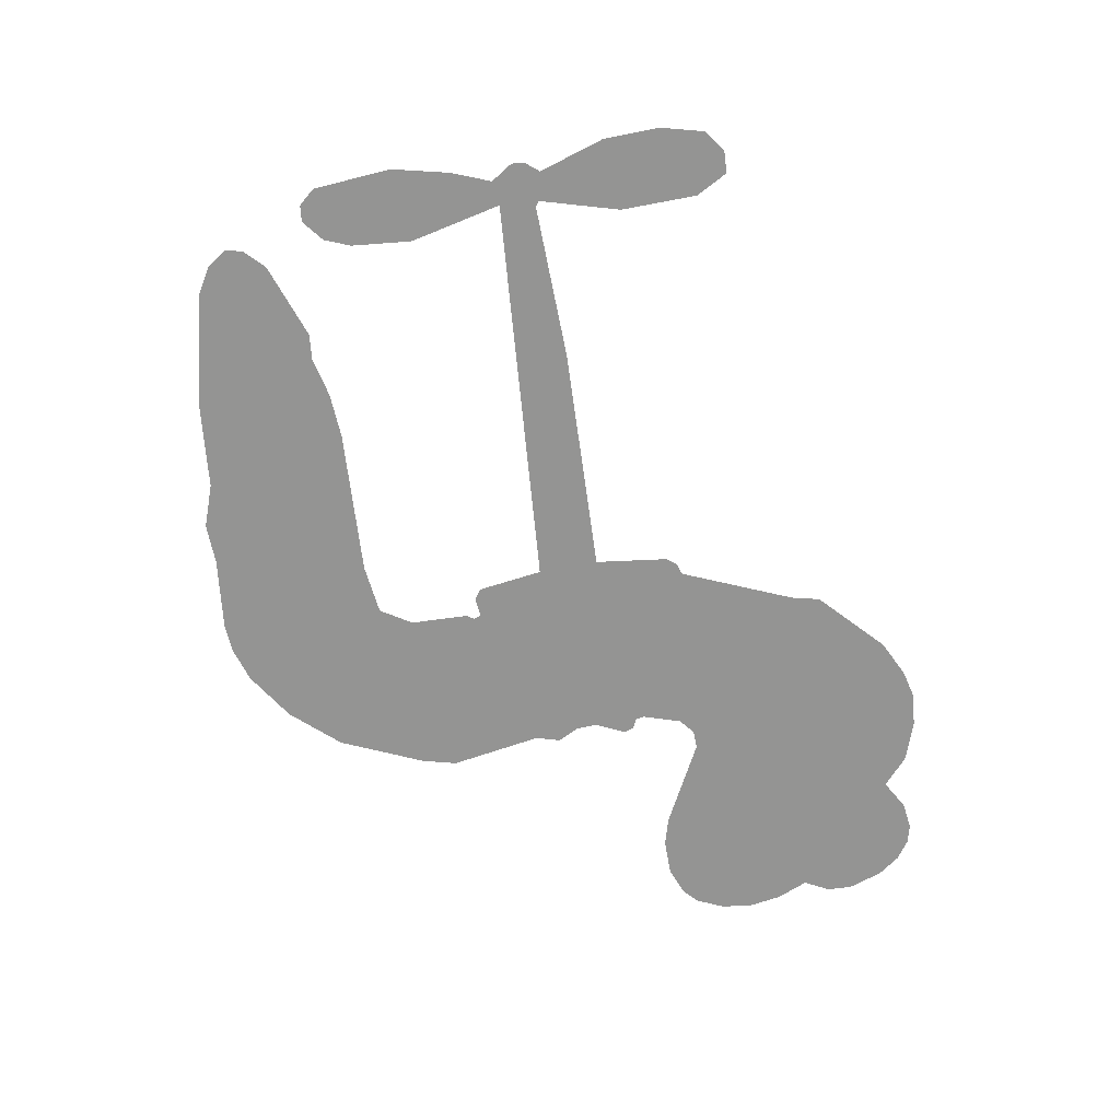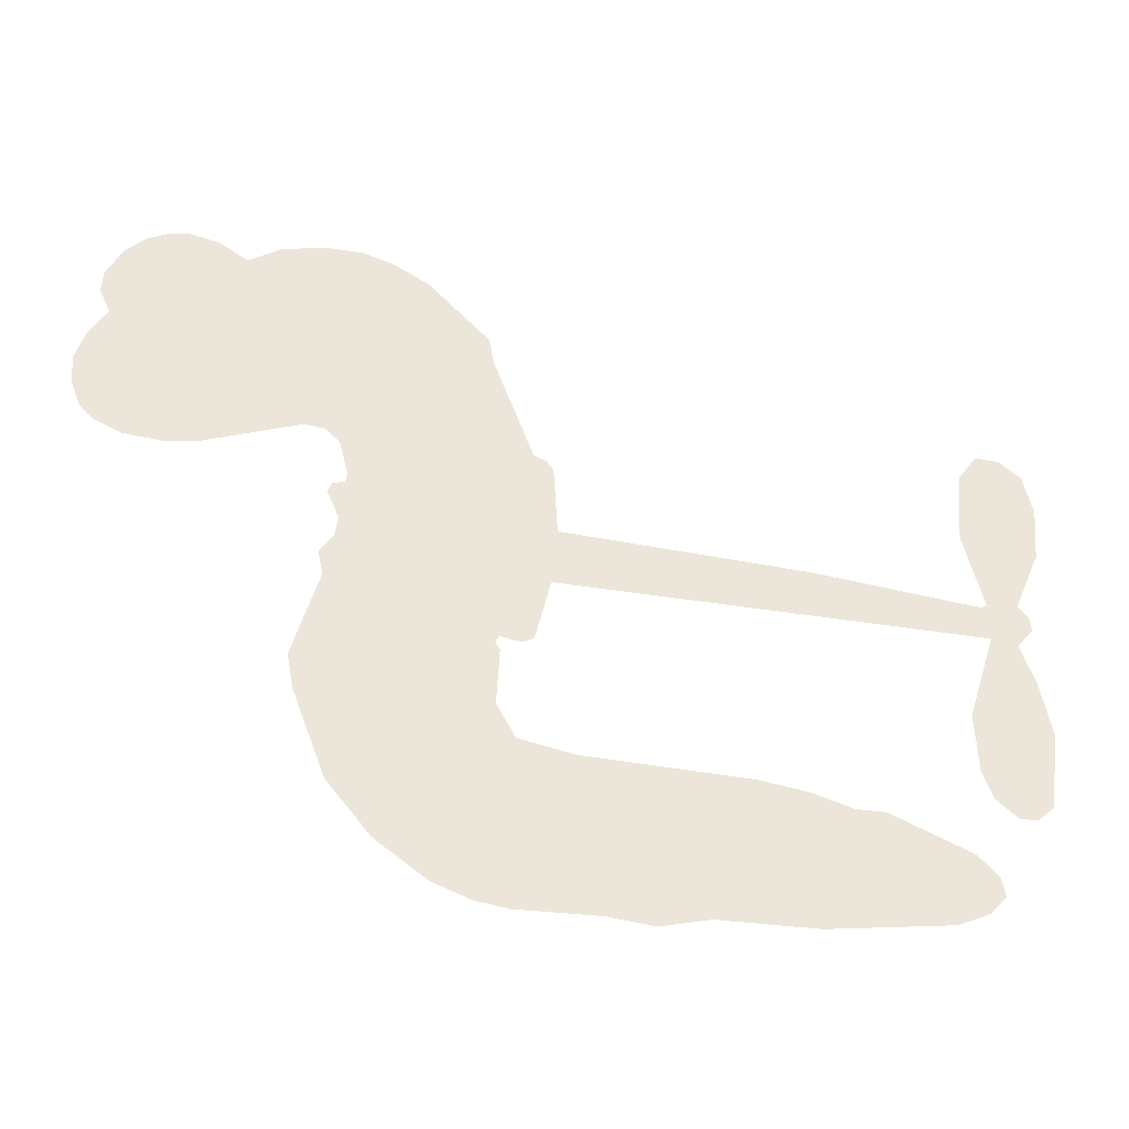
<metadata>
{"format":"obj","ext":"obj","renderer":"f3d","projection":"perspective","resolution":1024,"background":"white","views":[{"elev":-67.0,"azim":95.5,"up":"+Z"},{"elev":-42.0,"azim":-10.9,"up":"+Y"}]}
</metadata>
<code>
v 69.74 40.14 0
v 70.98 45.2 0
v 73.37 49.78 0
v 71.69 53.63 0
v 71.81 57.38 0
v 74 62.38 0
v 76.67 65.47 0
v 79.69 67.24 0
v 82.6 67.78 0
v 86.77 66.88 0
v 91.04 63.99 0
v 95.51 67.36 0
v 101.9 69.03 0
v 107.2 69.03 0
v 111.3 67.66 0
v 116.7 64.53 0
v 125.7 54.67 0
v 126.4 50.3 0
v 132.2 33.23 0
v 133.9 32.48 0
v 134.9 30.94 0
v 135.5 19.88 0
v 169.9 18.44 0
v 193.2 16.05 0
v 194 16.57 0
v 191.5 28.54 0
v 192.6 39.89 0
v 195.5 44.43 0
v 198.8 44.32 0
v 201.9 41.66 0
v 203.1 35.2 0
v 202.2 26.77 0
v 198.4 17.19 0
v 199.7 15.21 0
v 199.9 13.13 0
v 197.6 10.01 0
v 199.4 4.073 0
v 200.8 -4.673 0
v 199 -16.33 0
v 196.7 -18.6 0
v 194.2 -18.7 0
v 191.2 -15.92 0
v 190 -11.96 0
v 189.8 -2.903 0
v 193.9 10.73 0
v 134.7 10.8 0
v 132.5 1.054 0
v 130.9 0.03345 0
v 128 0.6145 0
v 127.5 -0.5081 0
v 128.2 -1.653 0
v 127.8 -10.4 0
v 130.4 -15.36 0
v 138 -16.85 0
v 160.4 -17.39 0
v 167.1 -18.35 0
v 173 -20.17 0
v 176.9 -20.09 0
v 188 -25.01 0
v 190.7 -28.1 0
v 191.1 -30.81 0
v 188.8 -33.58 0
v 184.4 -35.77 0
v 167.5 -38.5 0
v 154.1 -38.84 0
v 147.5 -40.69 0
v 141.3 -40.04 0
v 130.1 -40.47 0
v 125.6 -39.83 0
v 120.5 -37.83 0
v 113.4 -32.47 0
v 107.4 -24.77 0
v 102.7 -11.75 0
v 101.8 -6.443 0
v 105.2 7.301 0
v 104.4 11.05 0
v 106.3 14.17 0
v 106.7 17.3 0
v 104.9 21.77 0
v 105.5 23.23 0
v 107.1 23.87 0
v 107.4 25.21 0
v 106 30.94 0
v 103.8 33.04 0
v 101 33.32 0
v 87.6 27.63 0
v 83.33 26.78 0
v 77.71 27.22 0
v 73.75 29.1 0
v 71.6 31.35 0
v 70.04 35.52 0
v 164.3 10.77 0
v 194.5 14.87 0
v 109.6 24.1 0
v 125.8 0.9097 0
v 128 -6.026 0
v 107.1 21.72 0
v 131.9 30.04 0
v 133.6 5.928 0
v 179.1 10.75 0
v 196.2 16.33 0
v 186.5 10.74 0
v 190.2 10.73 0
v 105.8 19.53 0
v 127.2 3.322 0
v 192.8 22.55 0
v 197.1 13.57 0
v 195.5 20 0
v 187.2 -30 0
v 195.3 -14.95 0
v 110.5 28.64 0
v 125.8 -2.236 0
v 108.6 19.35 0
v 76.68 34.04 0
v 82.11 62.34 0
v 102.9 38.16 0
v 135.2 25.41 0
v 130.2 2.963 0
v 181.5 17.24 0
v 187.3 16.65 0
v 122.2 4.694 0
v 126.4 32.2 0
v 110.9 15.24 0
v 108.6 35.8 0
v 129.2 7.495 0
v 191.9 13.27 0
v 120.2 -0.7405 0
v 188.6 13.62 0
v 185.2 13.94 0
v 109.3 10.15 0
v 175.1 -27.15 0
v 191.8 3.913 0
v 197 40.26 0
v 200.3 21.98 0
v 199.9 -10.5 0
v 78.39 55.29 0
v 182.8 10.74 0
v 175 -23.36 0
v 195 6.672 0
v 168.3 -25.38 0
v 182.5 -22.55 0
v 179 -25.18 0
v 106.8 60.96 0
v 129 -32.21 0
v 74.1 38.11 0
v 84.09 34.15 0
v 78.05 61.58 0
v 118.1 24.89 0
v 121 -7.927 0
v 192 34.22 0
v 196.6 23.98 0
v 75.41 52.97 0
v 80.04 47.76 0
v 78.96 51.47 0
v 86.07 51.52 0
v 82.5 53.95 0
v 175.9 -37.13 0
v 183.3 -27.27 0
v 108.1 64.95 0
v 118.3 51.25 0
v 128.4 -36.5 0
v 84.84 30.35 0
v 94.32 30.47 0
v 80.42 31.44 0
v 113.7 25.69 0
v 124.8 -8.084 0
v 122.7 -13.97 0
v 82.64 50.31 0
v 85.85 44.43 0
v 87.88 58.02 0
v 81.59 58.11 0
v 103.3 64.33 0
v 112.2 61.4 0
v 122.5 51.92 0
v 135.7 -40.26 0
v 123.8 -33.66 0
v 113.2 20.84 0
v 117.3 32.98 0
v 85.88 55.08 0
v 91.24 53.58 0
v 121.2 59.6 0
v 109.7 32.26 0
v 131.8 -34.81 0
v 135.4 -28.71 0
v 114.5 29.84 0
v 119.7 55.41 0
v 129.3 41.77 0
v 112.9 34.13 0
v 116.4 58.88 0
v 113.7 42.51 0
v 121.6 44.16 0
v 112.1 38.43 0
v 123.1 47.91 0
v 117.7 38.58 0
v 107.4 42.65 0
v 127.8 46.03 0
v 108.7 39.35 0
v 125.4 42.82 0
v 122.1 39.69 0
v 126.3 38.57 0
v 123.2 35.37 0
v 130.7 37.5 0
v 121.7 30.69 0
v 127.9 35.4 0
v 105.4 35.95 0
v 122.6 1.475 0
v 119.2 2.725 0
v 117.2 9.085 0
v 113.6 -0.8337 0
v 200.3 38.03 0
v 196.3 35.74 0
v 195.6 31.02 0
v 80.3 39.18 0
v 80.33 35.31 0
v 126.7 22.21 0
v 75.75 45.62 0
v 95.92 38.12 0
v 126.6 -14.18 0
v 124.3 -21.09 0
v 127.4 -18.29 0
v 123.8 -17.45 0
v 117.1 -17.79 0
v 120.6 -19.69 0
v 130.1 -24.48 0
v 115.5 -24.91 0
v 127.8 -21.83 0
v 124.9 -26.78 0
v 132.5 -19.99 0
v 117.3 -21.58 0
v 105.1 -18.26 0
v 120.3 -25.37 0
v 86.84 62.39 0
v 84.75 59.59 0
v 99.34 65.71 0
v 95.68 62.48 0
v 100 61.27 0
v 96.36 56.59 0
v 114 66.1 0
v 111.3 64.51 0
v 123.8 -37.02 0
v 118.6 -32.93 0
v 90.54 47.83 0
v 118.9 62.07 0
v 110.2 53.35 0
v 113.6 11.67 0
v 112.9 6.862 0
v 119.7 16.46 0
v 115.3 15.77 0
v 118 12.93 0
v 122.5 10.03 0
v 109.6 -7.769 0
v 195 27.34 0
v 198.7 28.66 0
v 202.6 30.99 0
v 199.5 33.44 0
v 77.43 37.36 0
v 76.8 41.53 0
v 80.65 43.49 0
v 131.5 22.45 0
v 125.4 27.16 0
v 76.68 48.92 0
v 99.43 36.74 0
v 99.4 41.83 0
v 97.68 31.89 0
v 89.54 33.26 0
v 94.64 34.39 0
v 91.24 37.64 0
v 93.07 42.89 0
v 125.7 -30.42 0
v 129 -28.27 0
v 121.5 -29.47 0
v 117.3 -28.83 0
v 134.8 -24.06 0
v 149.2 -17.12 0
v 136.4 -20.46 0
v 139.2 -23.87 0
v 143.6 -16.98 0
v 139.9 -28.36 0
v 137.9 -32.19 0
v 147.1 -24.84 0
v 140.4 -20.06 0
v 134.3 -32.17 0
v 139.8 -36.04 0
v 143 -25.53 0
v 144.6 -21.25 0
v 144.8 -36.43 0
v 148.6 -21.1 0
v 146 -30.63 0
v 154.5 -25.64 0
v 142 -31.89 0
v 154.8 -17.26 0
v 150.9 -24.2 0
v 149.7 -28.35 0
v 154.1 -21.43 0
v 150.7 -34.11 0
v 159.6 -23.05 0
v 134.2 -16.1 0
v 92.17 59.57 0
v 89.31 50.9 0
v 87.13 48.25 0
v 92.72 50.48 0
v 94.8 53.38 0
v 94.54 46.76 0
v 101.3 52.22 0
v 96.46 50 0
v 99 46.3 0
v 103.2 44.43 0
v 104.3 41.24 0
v 107.3 48.38 0
v 102.4 48.38 0
v 112.4 57.06 0
v 108.3 57.05 0
v 114.5 53.28 0
v 103.3 57.44 0
v 105.6 53.36 0
v 112.2 48.87 0
v 116.4 5.35 0
v 113.3 3.023 0
v 103.5 0.429 0
v 108.9 4.475 0
v 104.3 3.865 0
v 107 1.384 0
v 106.5 -3.718 0
v 120.2 7.462 0
v 125.3 7.224 0
v 127 11.72 0
v 105.5 -8.519 0
v 112.6 -19.91 0
v 73.04 42.01 0
v 131.5 26.25 0
v 121.5 26.78 0
v 118.3 28.88 0
v 121.9 21.97 0
v 128.4 29.21 0
v 90.96 29.05 0
v 96.08 41.45 0
v 89.58 44.22 0
v 87.49 40.2 0
v 83.7 41.07 0
v 148.5 -37.11 0
v 154.1 -30.54 0
v 93.05 56.37 0
v 99.72 57.73 0
v 110.1 45.54 0
v 110.6 -3.754 0
v 115.3 -7.049 0
v 102.6 -3.007 0
v 130.8 11.06 0
v 133 15.53 0
v 123.4 14.27 0
v 128 16.83 0
v 128.2 25.27 0
v 117.7 20.46 0
v 87.25 36.35 0
v 154.9 -34.68 0
v 160.8 -38.67 0
v 161.5 -31.27 0
v 157.5 -38.75 0
v 159 -34.88 0
v 163.4 -35.17 0
v 157.7 -31.37 0
v 159.5 -27.4 0
v 167.1 -30.91 0
v 163.7 -25.32 0
v 166 -22.16 0
v 169.7 -21.96 0
v 163.8 -17.87 0
v 149.5 10.78 0
v 152.7 19.16 0
v 131.2 18.75 0
v 124.1 18.4 0
v 167.1 -34.71 0
v 172.4 -32.77 0
v 171.7 -37.81 0
v 179.1 -30.32 0
v 162.6 -21.23 0
v 142.1 10.79 0
v 175.5 -30.8 0
v 180.2 -36.45 0
v 177.7 -33.71 0
v 181.8 -33.02 0
v 144.1 19.52 0
v 136.2 16.62 0
v 139.8 19.7 0
v 194.7 -9.758 0
v 197.7 -7.185 0
v 195.6 -1.525 0
v 189.9 -7.432 0
v 193.7 -5.577 0
v 75.73 58.29 0
v 122.3 -4.147 0
v 118.3 -4.277 0
v 117.8 42.64 0
v 118.2 46.93 0
v 119.7 35.62 0
v 110.4 -28.62 0
v 111.4 -24.73 0
v 157.5 -19.87 0
v 108.5 -13.52 0
v 113.1 -15.11 0
v 117.6 -12.62 0
v 111.9 -11.19 0
v 120.7 -11.26 0
v 115.1 -10.39 0
v 164.1 -28.88 0
v 171.1 -28.69 0
v 171.9 -25.2 0
v 141.8 15.46 0
v 138.4 10.8 0
v 145.8 13.37 0
v 148.4 19.34 0
v 156.9 10.77 0
v 149.8 15.17 0
v 153.2 10.78 0
v 161.3 18.8 0
v 155 15.09 0
v 159.6 14.49 0
v 157 18.98 0
v 160.6 10.77 0
v 200.1 -0.2999 0
v 195.7 2.537 0
v 190.8 0.5051 0
v 114.7 46.08 0
v 103.9 -15.01 0
v 109.2 -17.61 0
v 106.2 -21.51 0
v 109.7 -21.76 0
v 138.6 14.21 0
v 175.7 17.84 0
v 178.3 14.74 0
v 171.7 10.76 0
v 175.4 10.75 0
v 173.5 14.38 0
v 169.3 14.25 0
v 165.6 18.62 0
v 163.7 14.88 0
v 136.1 -35.46 0
v 132.8 -38.21 0
f 112 206 391
f 186 160 174
f 75 130 76
f 203 122 201
f 105 121 206
f 45 107 93
f 51 50 112
f 123 78 77
f 89 88 114
f 125 118 99
f 1 91 145
f 162 164 87
f 25 108 106
f 43 42 110
f 80 79 97
f 126 93 24
f 58 138 142
f 179 299 180
f 128 129 102
f 105 125 325
f 52 166 167
f 143 159 172
f 240 176 70
f 142 138 131
f 176 240 161
f 223 231 219
f 59 158 109
f 95 112 50
f 117 21 98
f 113 94 97
f 97 104 113
f 104 78 113
f 349 383 22
f 166 112 391
f 105 95 49
f 74 73 327
f 51 112 96
f 82 94 111
f 107 34 101
f 52 218 53
f 323 345 322
f 203 260 122
f 90 89 114
f 167 221 218
f 145 256 257
f 91 90 114
f 298 232 170
f 98 19 334
f 282 183 437
f 77 76 130
f 4 3 152
f 152 5 4
f 56 365 366
f 45 126 103
f 115 9 8
f 8 7 147
f 45 139 36
f 106 151 252
f 147 7 6
f 381 158 375
f 114 145 91
f 246 208 245
f 136 154 156
f 10 9 115
f 19 122 334
f 205 83 124
f 17 174 18
f 84 205 116
f 165 111 94
f 182 83 111
f 162 146 164
f 239 15 159
f 206 207 127
f 129 137 102
f 236 234 235
f 350 250 326
f 172 159 14
f 180 302 342
f 126 45 93
f 322 318 320
f 239 238 15
f 211 150 212
f 5 152 390
f 136 152 154
f 25 93 101
f 31 30 210
f 107 45 36
f 124 192 197
f 161 183 144
f 119 430 137
f 120 119 129
f 296 364 376
f 359 361 355
f 287 274 285
f 363 373 406
f 276 285 281
f 50 49 95
f 53 218 220
f 275 54 297
f 49 48 118
f 126 128 103
f 274 287 294
f 58 57 138
f 78 123 113
f 407 406 131
f 118 105 49
f 375 158 142
f 68 161 69
f 61 109 62
f 421 139 132
f 109 60 59
f 166 52 96
f 423 394 160
f 60 109 61
f 348 349 351
f 85 84 116
f 141 58 142
f 162 87 86
f 43 110 385
f 134 32 151
f 386 385 135
f 110 42 41
f 110 135 385
f 102 103 128
f 57 366 407
f 40 110 41
f 40 39 110
f 421 387 420
f 119 137 129
f 141 158 59
f 37 36 139
f 105 206 95
f 47 118 48
f 94 81 97
f 95 206 112
f 430 433 432
f 432 100 430
f 413 416 369
f 82 81 94
f 177 165 94
f 98 20 19
f 98 21 20
f 97 79 104
f 63 62 109
f 108 151 106
f 117 330 259
f 210 133 211
f 93 107 101
f 83 82 111
f 259 22 117
f 348 99 46
f 47 99 118
f 24 93 25
f 132 139 45
f 35 34 107
f 126 24 128
f 101 34 33
f 118 125 105
f 130 123 77
f 115 8 147
f 128 24 120
f 108 101 33
f 27 133 28
f 108 33 134
f 255 253 254
f 185 111 165
f 28 133 29
f 133 30 29
f 129 128 120
f 110 39 135
f 159 15 14
f 145 114 256
f 193 160 394
f 101 108 25
f 389 388 385
f 36 35 107
f 168 154 153
f 81 80 97
f 372 373 363
f 151 108 134
f 214 114 164
f 145 257 329
f 163 265 335
f 179 233 171
f 390 6 5
f 147 390 171
f 113 123 177
f 177 123 248
f 209 346 392
f 397 396 225
f 261 154 152
f 27 150 211
f 253 252 151
f 152 136 390
f 3 2 216
f 168 169 300
f 261 152 3
f 168 156 154
f 261 153 154
f 234 236 172
f 179 156 155
f 147 171 115
f 64 374 372
f 375 380 381
f 141 142 158
f 142 131 375
f 172 14 13
f 143 173 239
f 308 205 197
f 196 198 187
f 283 175 67
f 161 144 176
f 264 266 163
f 214 146 213
f 85 262 264
f 262 85 116
f 114 88 164
f 87 164 88
f 177 94 113
f 332 148 331
f 112 166 96
f 166 149 403
f 346 209 345
f 223 219 221
f 169 168 153
f 155 156 168
f 265 162 86
f 162 265 146
f 179 180 170
f 11 10 232
f 136 156 171
f 171 156 179
f 12 234 13
f 172 13 234
f 173 311 189
f 189 311 313
f 16 173 189
f 200 198 199
f 288 280 284
f 183 282 144
f 270 184 224
f 70 176 241
f 245 248 123
f 148 165 177
f 188 194 192
f 188 182 185
f 179 155 299
f 179 170 233
f 299 300 242
f 301 302 180
f 188 192 124
f 17 181 186
f 83 182 124
f 438 161 68
f 437 283 279
f 288 290 286
f 220 226 228
f 332 165 148
f 188 185 178
f 17 186 174
f 189 186 181
f 174 193 18
f 185 182 111
f 202 187 200
f 182 188 124
f 16 189 243
f 311 173 312
f 189 313 186
f 194 190 192
f 18 193 196
f 194 188 178
f 190 195 197
f 160 193 174
f 198 196 193
f 122 204 201
f 393 194 199
f 160 313 316
f 304 314 343
f 190 197 192
f 198 193 191
f 197 195 308
f 199 191 393
f 198 191 199
f 395 194 178
f 198 200 187
f 201 200 199
f 204 19 202
f 395 199 194
f 201 395 203
f 332 178 185
f 204 202 200
f 260 331 333
f 201 204 200
f 19 204 122
f 83 205 84
f 197 205 124
f 207 206 121
f 206 127 391
f 324 317 207
f 130 320 246
f 250 350 249
f 123 130 245
f 127 207 209
f 207 121 324
f 30 133 210
f 133 27 211
f 150 26 212
f 210 211 255
f 252 212 26
f 253 255 212
f 146 354 339
f 258 153 216
f 146 214 164
f 256 214 213
f 353 247 333
f 348 46 349
f 2 1 329
f 216 257 258
f 307 263 308
f 354 267 338
f 52 167 218
f 221 220 218
f 221 167 223
f 269 270 227
f 219 226 220
f 53 220 228
f 167 222 223
f 219 220 221
f 402 400 404
f 328 225 229
f 222 229 223
f 269 227 271
f 226 227 224
f 224 273 228
f 397 72 396
f 71 70 241
f 227 226 219
f 226 224 228
f 223 229 231
f 144 269 176
f 273 224 184
f 297 53 228
f 399 251 327
f 231 229 225
f 400 402 399
f 426 427 425
f 71 241 272
f 219 231 227
f 10 115 232
f 233 115 171
f 170 232 233
f 115 233 232
f 11 235 12
f 234 12 235
f 11 232 298
f 236 143 172
f 235 11 298
f 235 237 343
f 299 301 180
f 237 302 304
f 143 239 159
f 173 16 238
f 173 238 239
f 70 69 240
f 161 240 69
f 176 269 271
f 271 231 272
f 338 268 337
f 262 263 217
f 314 312 143
f 189 181 243
f 316 313 244
f 246 245 130
f 249 248 245
f 319 322 321
f 318 207 317
f 250 249 208
f 215 260 333
f 249 245 208
f 248 247 353
f 250 208 324
f 247 248 249
f 325 250 324
f 325 326 250
f 230 399 424
f 400 222 401
f 106 252 26
f 253 151 32
f 255 254 31
f 212 252 253
f 210 255 31
f 253 32 254
f 212 255 211
f 214 256 114
f 257 256 213
f 257 213 258
f 216 2 329
f 339 258 213
f 169 153 258
f 330 117 98
f 326 351 350
f 331 260 203
f 259 330 352
f 3 216 261
f 153 261 216
f 263 262 116
f 266 264 262
f 310 304 305
f 301 242 303
f 265 266 267
f 266 262 217
f 267 266 217
f 265 163 266
f 268 267 217
f 268 338 267
f 263 336 217
f 268 303 337
f 270 269 144
f 227 231 271
f 270 144 282
f 227 270 224
f 272 231 225
f 176 271 241
f 272 225 396
f 241 271 272
f 184 278 276
f 228 273 275
f 276 284 285
f 285 274 277
f 273 276 275
f 284 276 278
f 184 276 273
f 54 275 281
f 175 283 437
f 276 281 275
f 279 184 282
f 278 184 279
f 437 279 282
f 290 288 284
f 376 398 296
f 277 54 281
f 282 184 270
f 438 183 161
f 66 286 67
f 67 286 283
f 279 290 278
f 284 280 285
f 285 280 287
f 277 281 285
f 340 65 295
f 278 290 284
f 292 287 280
f 294 287 292
f 340 286 66
f 341 293 295
f 292 280 293
f 358 359 355
f 279 283 290
f 286 290 283
f 293 280 288
f 291 294 398
f 294 292 289
f 295 293 288
f 289 292 293
f 294 289 296
f 294 291 274
f 340 288 286
f 293 341 289
f 361 362 341
f 365 376 364
f 342 170 180
f 275 297 228
f 237 235 298
f 300 299 155
f 301 299 242
f 168 300 155
f 337 300 169
f 242 337 303
f 342 302 237
f 305 301 303
f 311 312 244
f 336 303 268
f 307 310 306
f 301 305 302
f 305 303 306
f 303 336 306
f 304 302 305
f 307 306 263
f 305 306 310
f 308 263 116
f 307 195 309
f 308 116 205
f 195 307 308
f 309 344 316
f 309 244 315
f 307 309 310
f 315 310 309
f 312 173 143
f 313 311 244
f 314 143 236
f 315 312 314
f 244 309 316
f 186 313 160
f 343 314 236
f 315 314 304
f 315 304 310
f 244 312 315
f 344 309 195
f 393 394 423
f 208 246 317
f 318 317 246
f 75 320 130
f 207 318 209
f 323 251 345
f 320 318 246
f 320 321 322
f 322 319 323
f 320 75 321
f 318 322 209
f 347 74 323
f 327 323 74
f 317 324 208
f 325 324 121
f 105 325 121
f 326 325 125
f 348 326 125
f 350 247 249
f 230 425 399
f 323 327 251
f 427 397 328
f 73 399 327
f 145 329 1
f 216 329 257
f 334 330 98
f 215 352 260
f 332 331 203
f 331 148 333
f 178 332 203
f 332 185 165
f 353 333 148
f 371 247 350
f 122 260 334
f 334 260 352
f 336 263 306
f 265 86 335
f 268 217 336
f 300 337 242
f 337 169 338
f 169 258 339
f 265 354 146
f 146 339 213
f 169 339 338
f 65 340 66
f 288 340 295
f 65 355 295
f 341 295 355
f 237 298 342
f 170 342 298
f 235 343 236
f 304 343 237
f 195 190 344
f 423 344 190
f 346 345 251
f 322 345 209
f 399 425 400
f 391 392 149
f 99 348 125
f 323 319 347
f 413 410 368
f 259 370 22
f 215 351 370
f 326 348 351
f 371 333 247
f 370 351 349
f 371 215 333
f 259 352 215
f 334 352 330
f 148 177 353
f 248 353 177
f 267 354 265
f 339 354 338
f 360 363 357
f 289 341 362
f 357 359 360
f 358 356 359
f 364 140 365
f 360 359 356
f 355 65 358
f 361 359 357
f 356 64 360
f 364 405 140
f 361 357 362
f 355 361 341
f 357 363 405
f 289 362 296
f 360 64 372
f 374 157 373
f 296 362 364
f 362 357 405
f 366 365 140
f 398 376 55
f 366 140 407
f 56 366 57
f 417 415 418
f 365 56 367
f 428 384 383
f 22 370 349
f 215 370 259
f 350 351 371
f 215 371 351
f 373 157 380
f 363 360 372
f 378 375 131
f 373 378 406
f 372 374 373
f 381 380 379
f 365 367 376
f 55 376 367
f 377 410 408
f 46 383 349
f 406 378 131
f 373 380 378
f 63 381 379
f 380 375 378
f 157 379 380
f 63 109 381
f 158 381 109
f 408 382 384
f 22 383 384
f 386 135 38
f 377 408 428
f 428 46 409
f 385 386 389
f 387 386 38
f 389 44 388
f 421 420 37
f 422 44 387
f 386 387 389
f 43 385 388
f 44 389 387
f 171 390 136
f 6 390 147
f 392 391 127
f 166 391 149
f 209 392 127
f 149 392 346
f 394 393 191
f 190 194 393
f 193 394 191
f 423 160 316
f 203 395 178
f 199 395 201
f 272 396 71
f 222 328 229
f 328 397 225
f 291 398 55
f 294 296 398
f 400 328 222
f 401 222 167
f 399 402 251
f 167 403 401
f 404 149 346
f 404 400 401
f 346 251 402
f 166 403 167
f 404 403 149
f 404 401 403
f 346 402 404
f 140 405 363
f 362 405 364
f 407 131 138
f 363 406 140
f 407 138 57
f 140 406 407
f 410 377 368
f 413 411 410
f 428 408 384
f 382 408 410
f 413 414 416
f 382 410 411
f 369 411 413
f 416 414 412
f 436 434 435
f 413 368 414
f 417 416 412
f 92 436 419
f 418 369 416
f 417 419 436
f 139 421 37
f 417 418 416
f 417 412 419
f 387 38 420
f 422 421 132
f 344 423 316
f 421 422 387
f 393 423 190
f 72 397 427
f 399 73 424
f 400 425 328
f 425 427 328
f 425 230 426
f 72 427 426
f 46 428 383
f 377 428 409
f 119 429 430
f 137 430 100
f 432 433 431
f 429 23 433
f 434 431 433
f 433 430 429
f 434 433 23
f 415 417 436
f 92 431 434
f 434 436 92
f 434 23 435
f 415 436 435
f 437 183 438
f 68 175 438
f 437 438 175

</code>
